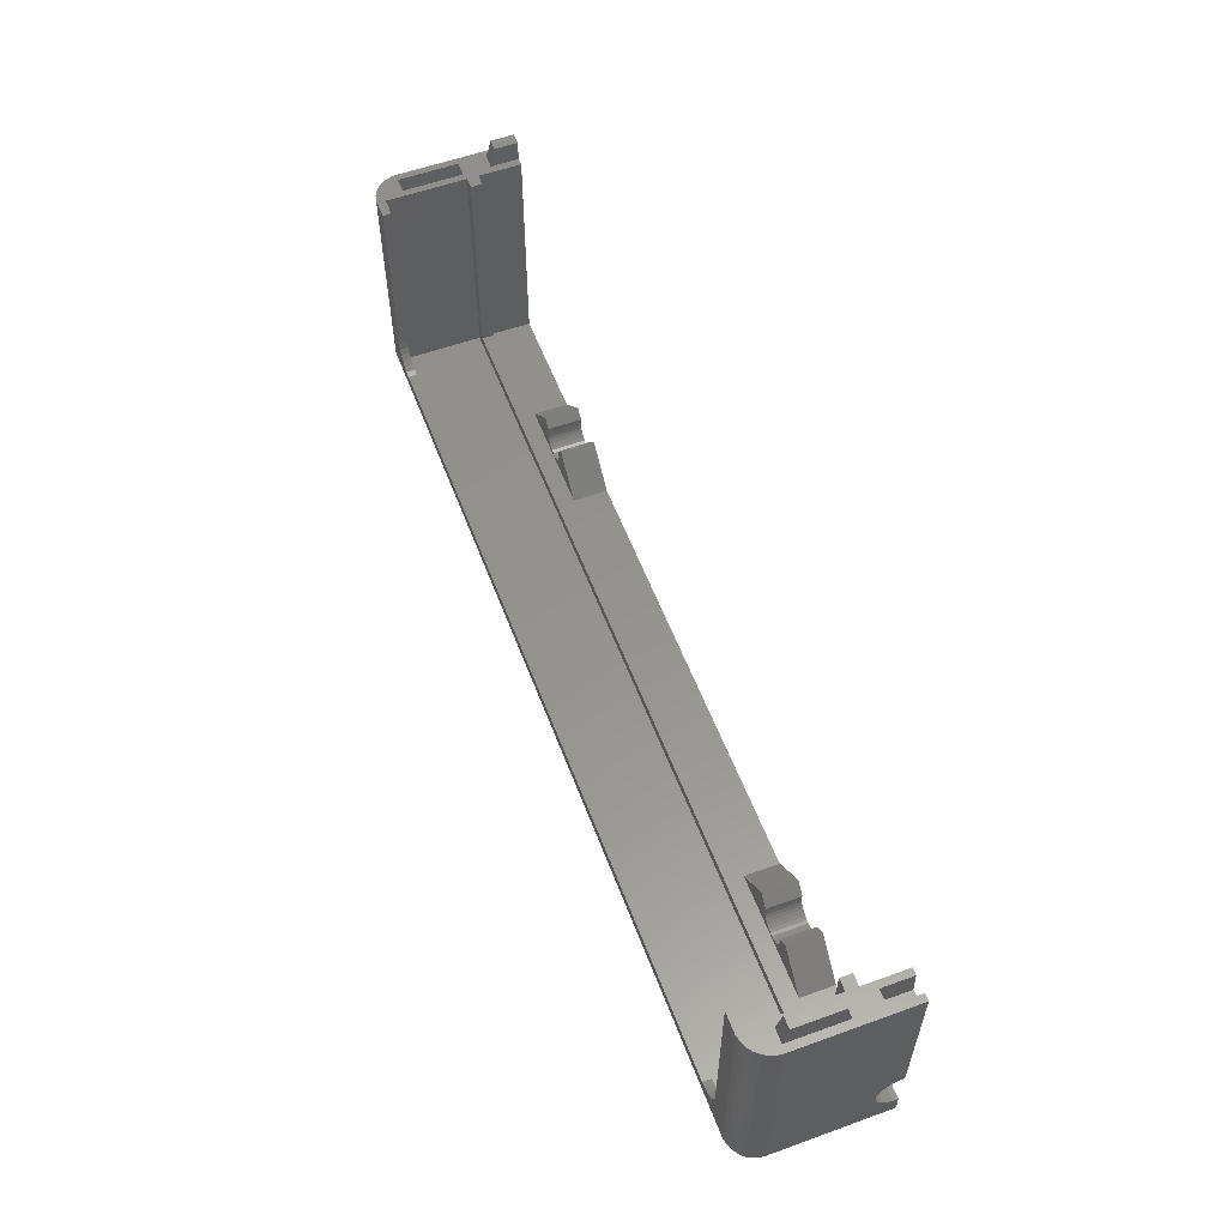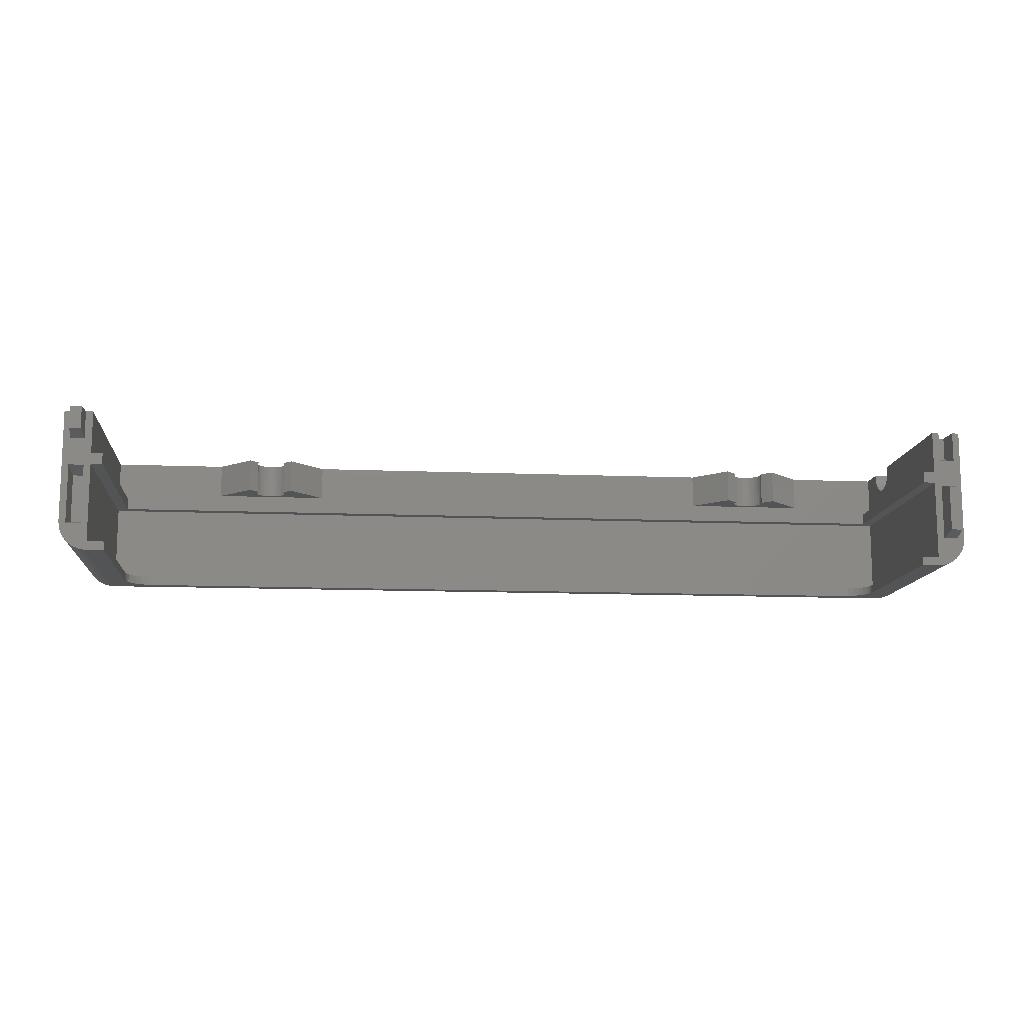
<metadata>
{"format":"stl","ext":"stl","renderer":"f3d","projection":"perspective","resolution":1024,"background":"white","views":[{"elev":56.9,"azim":69.4,"up":"+Z"},{"elev":-12.1,"azim":-5.6,"up":"+Y"}]}
</metadata>
<code>
# stl→obj: 388 verts, 772 faces
v 0 12.5 0
v 0 20 -40.05
v 0 20 0
v 0 12.5 -40.05
v 153.3 20 -40.05
v 153.3 19.17 -34.91
v 153.3 20 -35
v 153.3 18.37 -34.65
v 153.3 12.5 -40.05
v 153.3 17.65 -34.24
v 153.3 17.03 -33.68
v 153.3 16.02 -31.42
v 153.3 16.02 -30.58
v 153.3 16.2 -32.24
v 153.3 16.54 -33
v 153.3 19.17 -27.09
v 153.3 20 0
v 153.3 20 -27
v 153.3 12.5 0
v 153.3 18.37 -27.35
v 153.3 17.65 -27.76
v 153.3 17.03 -28.32
v 153.3 16.88 -28.53
v 153.3 16.54 -29
v 153.3 16.3 -29.53
v 153.3 16.2 -29.76
v 20 20 -40.05
v 20 14 -40.05
v 116.1 20 -40.05
v 40.16 20 -40.05
v 116.1 14 -40.05
v 137.5 14 -40.05
v 137.5 20 -40.05
v 40.16 14 -40.05
v 151.3 12.5 -38.05
v 151.3 12.5 0
v 2 12.5 -38.05
v 2 12.5 0
v 2 10.5 0
v 2 10.5 -38.05
v 151.3 10.5 -38.05
v 151.3 10.5 0
v -3.719 20 0
v -3.5 16 3.5
v -3.5 20 3.5
v -3.719 15.12 0
v -1.5 16 3.5
v -1.281 20 0
v -1.5 20 3.5
v -1.281 15.12 0
v 154.6 9.875 0
v 154.8 1 3.5
v 154.8 9 3.5
v 154.6 0.125 0
v 156.8 1 3.5
v 157 9.875 0
v 156.8 9 3.5
v 157 0.125 0
v -3.55 9.2 -4
v -3.812 10.25 0
v -3.812 -0.25 0
v -1.188 -0.25 0
v -1.188 10.25 0
v -1.45 9.2 -4
v -5 20 0
v -5 0 0
v -4.891 -1.04 0
v -4.568 -2.034 0
v -4.045 -2.939 0
v 0 10.5 0
v 0 -3.475 0
v 3 -4.973 0
v 3 -3.475 0
v -0.5226 -4.973 0
v -3.346 -3.716 0
v -1.545 -4.755 0
v -2.5 -4.33 0
v 153.3 10.5 0
v 154.5 14.75 0
v 154.5 20 0
v 153.8 -4.973 0
v 153.3 -3.475 0
v 150.3 -4.973 0
v 150.3 -3.475 0
v 157.1 14.75 0
v 158.3 0 0
v 158.3 20 0
v 158.2 -1.04 0
v 157.1 20 0
v 157.9 -2.034 0
v 157.3 -2.939 0
v 156.6 -3.716 0
v 155.8 -4.33 0
v 154.8 -4.755 0
v -1.45 0.8 -4
v -3.55 0.8 -4
v 154.6 20 -2.222
v 157 20 -2.222
v 156.8 15.8 -4
v 156.8 20 -4
v 154.8 15.8 -4
v 154.8 20 -4
v 26.08 14 -33.97
v 27.51 20 -35.4
v 26.08 20 -33.97
v 27.51 14 -35.4
v 27.44 14 -35.51
v 27.26 14 -36.07
v 27.2 14 -36.65
v 27.26 14 -37.23
v 29.71 14 -39.43
v 30.29 14 -39.43
v 29.13 14 -39.31
v 28.6 14 -39.07
v 28.13 14 -38.73
v 27.73 14 -38.3
v 27.44 14 -37.79
v 32.56 14 -35.51
v 34.08 14 -33.97
v 32.55 14 -35.5
v 32.74 14 -36.07
v 32.8 14 -36.65
v 32.74 14 -37.23
v 32.56 14 -37.79
v 32.27 14 -38.3
v 31.87 14 -38.73
v 31.4 14 -39.07
v 30.87 14 -39.31
v 158.3 20 -37.85
v 158.3 20 -35
v 158.2 20 -38.89
v 157.9 20 -39.88
v 155 20 -42.55
v -1.669 20 -42.55
v 156.6 20 -41.57
v 157.3 20 -40.79
v 34.08 20 -33.97
v 32.56 20 -35.51
v 32.55 20 -35.5
v 32.74 20 -36.07
v 32.8 20 -36.65
v 32.74 20 -37.23
v 30.29 20 -39.43
v 29.71 20 -39.43
v 30.87 20 -39.31
v 31.4 20 -39.07
v 31.87 20 -38.73
v 32.27 20 -38.3
v 32.56 20 -37.79
v 131.4 20 -33.97
v 129.5 20 -36.07
v 129.5 20 -35.87
v 129.6 20 -36.65
v 129.5 20 -37.23
v 127.1 20 -39.43
v 126.5 20 -39.43
v 127.7 20 -39.31
v 128.2 20 -39.07
v 128.7 20 -38.73
v 129.1 20 -38.3
v 129.4 20 -37.79
v 124.1 20 -36.07
v 122.2 20 -33.97
v 124.1 20 -35.9
v 124 20 -36.65
v 124.1 20 -37.23
v 124.2 20 -37.79
v 124.5 20 -38.3
v 124.9 20 -38.73
v 125.4 20 -39.07
v 125.9 20 -39.31
v 27.44 20 -35.51
v 27.26 20 -36.07
v 27.2 20 -36.65
v 27.26 20 -37.23
v 27.44 20 -37.79
v 27.73 20 -38.3
v 28.13 20 -38.73
v 28.6 20 -39.07
v 29.13 20 -39.31
v -5 20 -37.85
v -4.891 20 -38.89
v -4.568 20 -39.88
v -4.045 20 -40.79
v 155.8 20 -42.18
v -2.5 20 -42.18
v -3.346 20 -41.57
v 158.3 20 -27
v 122.2 14 -33.97
v 124.1 14 -35.9
v 124.1 14 -36.07
v 124 14 -36.65
v 124.1 14 -37.23
v 126.5 14 -39.43
v 127.1 14 -39.43
v 125.9 14 -39.31
v 125.4 14 -39.07
v 124.9 14 -38.73
v 124.5 14 -38.3
v 124.2 14 -37.79
v 129.5 14 -36.07
v 131.4 14 -33.97
v 129.5 14 -35.87
v 129.6 14 -36.65
v 129.5 14 -37.23
v 129.4 14 -37.79
v 129.1 14 -38.3
v 128.7 14 -38.73
v 128.2 14 -39.07
v 127.7 14 -39.31
v 153.3 -3.475 -40.05
v 153.3 10.5 -40.05
v 0 10.5 -40.05
v 0 -3.475 -40.05
v 150.3 -3.475 -31.05
v 145.8 -3.475 -36.02
v 7.477 -3.475 -36.02
v 146.8 -3.475 -35.81
v 147.8 -3.475 -35.38
v 148.6 -3.475 -34.77
v 149.3 -3.475 -33.99
v 149.9 -3.475 -33.08
v 150.2 -3.475 -32.09
v 3 -3.475 -31.05
v 3.109 -3.475 -32.09
v 3.432 -3.475 -33.08
v 3.955 -3.475 -33.99
v 4.654 -3.475 -34.77
v 5.5 -3.475 -35.38
v 6.455 -3.475 -35.81
v 150.3 -4.973 -31.05
v 150.2 -4.973 -32.09
v 3.109 -4.973 -32.09
v 3.432 -4.973 -33.08
v 3 -4.973 -31.05
v 6.455 -4.973 -35.81
v 5.5 -4.973 -35.38
v 4.654 -4.973 -34.77
v 149.3 -4.973 -33.99
v 149.9 -4.973 -33.08
v 148.6 -4.973 -34.77
v 147.8 -4.973 -35.38
v 3.955 -4.973 -33.99
v 146.8 -4.973 -35.81
v 145.8 -4.973 -36.02
v 7.477 -4.973 -36.02
v -0.5226 -4.973 -37.85
v 153.8 -4.973 -37.85
v -0.5112 -4.864 -38.89
v -1.545 -4.755 -37.85
v -1.511 -4.651 -38.89
v 155.3 -1.469 -42.18
v 154.7 -0.9223 -42.55
v 155.6 -1.017 -42.18
v 154.7 -0.9812 -42.55
v 156.4 -1.361 -41.57
v 155.7 -0.5198 -42.18
v -2.5 0 -42.18
v -1.669 0 -42.55
v -2.023 -3.503 -40.79
v -3.056 -3.394 -39.88
v -2.707 -3.006 -40.79
v 158.2 -1.04 -37.85
v 158.1 -1.017 -38.89
v 158.3 0 -37.85
v 153.7 -3.327 -41.57
v 153.6 -2.486 -42.18
v 154.3 -3.182 -41.57
v -3.273 -0.6956 -41.57
v -3.346 0 -41.57
v -2.445 -0.5198 -42.18
v -2.5 -4.33 -37.85
v -3.346 -3.716 -37.85
v -2.445 -4.236 -38.89
v 157.3 -0.841 -40.79
v 156.6 -0.6956 -41.57
v -1.411 -4.344 -39.88
v -0.4775 -4.543 -39.88
v 158.3 19.17 -27.09
v 158.3 18.37 -27.35
v 158.3 17.65 -27.76
v 158.3 17.03 -28.32
v 158.3 16.63 -28.86
v 158.3 16.54 -29
v 158.3 16.47 -29.15
v 158.3 16.2 -29.76
v 158.3 16.02 -30.58
v 158.3 19.17 -34.91
v 158.3 18.37 -34.65
v 158.3 17.65 -34.24
v 158.3 17.03 -33.68
v 158.3 16.54 -33
v 158.3 16.02 -31.42
v 158.3 16.2 -32.24
v 156.6 -3.716 -37.85
v 155.7 -4.236 -38.89
v 156.6 -3.635 -38.89
v 157.9 -2.034 -37.85
v 157.3 -2.939 -37.85
v 157.9 0 -39.88
v 157.3 0 -40.79
v -1.25 -2.165 -42.18
v -2.239 -2.486 -41.57
v -1.673 -1.858 -42.18
v 153.8 -4.864 -38.89
v -5 0 -37.85
v -1.034 -3.182 -41.57
v -1.673 -2.897 -41.57
v 154.8 -4.651 -38.89
v 154.7 -4.344 -39.88
v 154.8 -4.755 -37.85
v 157.8 -0.9497 -39.88
v 157.8 -1.989 -38.89
v 157.3 -2.875 -38.89
v 157.5 -1.858 -39.88
v -0.4228 -4.023 -40.79
v -0.3497 -3.327 -41.57
v -2.707 -1.967 -41.57
v -4.568 -2.034 -37.85
v -4.891 -1.04 -37.85
v -4.784 -1.017 -38.89
v -1.525 -0.6789 -42.55
v -2.284 -1.017 -42.18
v -1.612 -0.4117 -42.55
v -3.273 -3.635 -38.89
v -3.273 -2.378 -40.79
v -0.7725 -2.378 -42.18
v -0.4494 -1.602 -42.55
v -0.2613 -2.486 -42.18
v -0.5158 -1.588 -42.55
v -1.25 -3.847 -40.79
v 156.6 0 -41.57
v 155.8 0 -42.18
v 155.8 -4.33 -37.85
v -0.7725 -1.473 -42.55
v -0.8346 -1.446 -42.55
v 155 -1.858 -42.18
v 154.4 -1.24 -42.55
v 154.6 -1.032 -42.55
v -1.384 -0.9223 -42.55
v -3.056 -1.361 -41.57
v -2.023 -1.469 -42.18
v -4.891 0 -38.89
v -4.045 -2.939 -37.85
v -4.045 0 -40.79
v -4.568 0 -39.88
v -3.695 -2.685 -39.88
v -4.173 -1.858 -39.88
v -3.695 -1.645 -40.79
v -3.957 -2.875 -38.89
v 154.6 -3.847 -40.79
v 153.7 -4.023 -40.79
v 157 -2.685 -39.88
v 155.3 -3.503 -40.79
v 158.2 0 -38.89
v 155 -0.06759 -42.55
v 155 0 -42.55
v 153.8 -4.543 -39.88
v 156.4 -3.394 -39.88
v 154.1 -2.378 -42.18
v 153.8 -1.588 -42.55
v 154.1 -1.473 -42.55
v 154.8 -0.6789 -42.55
v 154.9 -0.4117 -42.55
v -1.305 -1.032 -42.55
v -1.35 -0.9812 -42.55
v 156 -3.006 -40.79
v 156.6 -2.378 -40.79
v -3.957 -0.841 -40.79
v -2.284 -3.956 -39.88
v -4.468 -1.989 -38.89
v -4.468 -0.9497 -39.88
v 155.5 -2.486 -41.57
v 156 -1.967 -41.57
v 155.6 -3.956 -39.88
v 157 -1.645 -40.79
v 153.7 -1.602 -42.55
v -1.662 -0.06759 -42.55
v -1.117 -1.24 -42.55
v 154.9 -0.3471 -42.55
v -0.8896 -1.406 -42.55
v -1.633 -0.3471 -42.55
v 154.6 -2.165 -42.18
v 154.2 -1.406 -42.55
v 154.1 -1.446 -42.55
v 155 -2.897 -41.57
v -0.1745 -1.66 -42.55
v 153.5 -1.66 -42.55
f 1 2 3
f 2 1 4
f 5 6 7
f 5 8 6
f 9 8 5
f 8 9 10
f 10 9 11
f 12 9 13
f 14 9 12
f 15 9 14
f 11 9 15
f 16 17 18
f 19 16 20
f 19 20 21
f 19 21 22
f 19 22 23
f 19 23 24
f 19 24 25
f 19 25 26
f 9 26 13
f 26 9 19
f 16 19 17
f 27 2 28
f 29 30 31
f 32 5 33
f 5 32 9
f 31 9 32
f 34 31 30
f 34 9 31
f 4 34 28
f 34 4 9
f 4 28 2
f 19 35 36
f 35 9 37
f 9 35 19
f 37 1 38
f 37 4 1
f 4 37 9
f 39 37 38
f 37 39 40
f 41 36 35
f 36 41 42
f 37 41 35
f 41 37 40
f 43 44 45
f 44 43 46
f 47 48 49
f 48 47 50
f 46 47 44
f 47 46 50
f 45 47 49
f 47 45 44
f 51 52 53
f 52 51 54
f 55 56 57
f 56 55 58
f 56 53 57
f 53 56 51
f 54 55 52
f 55 54 58
f 53 55 57
f 55 53 52
f 59 60 61
f 62 63 64
f 65 46 43
f 66 61 60
f 46 65 60
f 67 61 66
f 61 68 69
f 60 65 66
f 61 67 68
f 50 1 3
f 46 1 50
f 62 70 63
f 70 62 71
f 50 3 48
f 1 63 70
f 60 1 46
f 1 60 63
f 1 39 38
f 39 1 70
f 71 72 73
f 72 71 74
f 75 71 62
f 71 76 74
f 71 77 76
f 71 75 77
f 69 62 61
f 62 69 75
f 36 78 19
f 78 36 42
f 17 79 80
f 79 17 19
f 79 19 78
f 79 78 81
f 82 81 78
f 83 82 84
f 82 83 81
f 85 51 56
f 81 51 79
f 79 51 85
f 56 86 87
f 58 86 56
f 86 58 88
f 85 87 89
f 56 87 85
f 88 58 90
f 90 58 91
f 54 91 58
f 91 54 92
f 92 54 93
f 93 54 94
f 54 81 94
f 51 81 54
f 62 64 95
f 95 61 62
f 61 95 96
f 59 63 60
f 63 59 64
f 59 95 64
f 95 59 96
f 96 59 61
f 97 80 79
f 85 89 98
f 99 98 100
f 98 99 85
f 99 79 85
f 79 99 101
f 102 99 100
f 99 102 101
f 97 101 102
f 101 97 79
f 103 104 105
f 104 103 106
f 103 107 106
f 103 108 107
f 103 109 108
f 28 109 103
f 109 28 110
f 111 28 112
f 113 28 111
f 114 28 113
f 115 28 114
f 116 28 115
f 117 28 116
f 110 28 117
f 118 119 120
f 121 119 118
f 122 119 121
f 34 122 123
f 34 123 124
f 122 34 119
f 125 34 124
f 126 34 125
f 127 34 126
f 128 34 127
f 112 34 128
f 34 112 28
f 28 105 27
f 105 28 103
f 129 7 130
f 5 129 131
f 5 131 132
f 129 5 7
f 133 33 5
f 33 133 29
f 29 133 30
f 134 30 133
f 135 5 136
f 136 5 132
f 137 138 139
f 137 140 138
f 137 141 140
f 30 141 137
f 141 30 142
f 143 30 144
f 145 30 143
f 146 30 145
f 147 30 146
f 148 30 147
f 149 30 148
f 142 30 149
f 150 151 152
f 150 153 151
f 150 154 153
f 33 154 150
f 155 33 156
f 157 33 155
f 158 33 157
f 159 33 158
f 160 33 159
f 161 33 160
f 154 33 161
f 162 163 164
f 165 163 162
f 166 163 165
f 29 166 167
f 166 29 163
f 168 29 167
f 169 29 168
f 170 29 169
f 171 29 170
f 156 29 171
f 29 156 33
f 172 105 104
f 173 105 172
f 174 105 173
f 27 174 175
f 27 175 176
f 174 27 105
f 177 27 176
f 178 27 177
f 179 27 178
f 180 27 179
f 144 27 180
f 27 144 30
f 181 48 3
f 48 181 43
f 43 181 65
f 2 181 3
f 181 2 182
f 182 2 183
f 2 184 183
f 30 134 27
f 185 5 135
f 27 134 2
f 5 185 133
f 186 2 134
f 2 187 184
f 2 186 187
f 48 45 49
f 45 48 43
f 87 98 89
f 87 100 98
f 100 188 102
f 188 100 87
f 97 17 80
f 102 17 97
f 18 102 188
f 102 18 17
f 119 30 137
f 30 119 34
f 120 137 139
f 137 120 119
f 189 164 163
f 164 189 190
f 29 189 163
f 189 29 31
f 189 191 190
f 189 192 191
f 189 193 192
f 31 193 189
f 194 31 195
f 196 31 194
f 197 31 196
f 198 31 197
f 199 31 198
f 200 31 199
f 193 31 200
f 201 202 203
f 204 202 201
f 205 202 204
f 32 205 206
f 205 32 202
f 207 32 206
f 208 32 207
f 209 32 208
f 210 32 209
f 195 32 210
f 32 195 31
f 202 33 150
f 33 202 32
f 203 150 152
f 150 203 202
f 122 140 141
f 140 122 121
f 121 138 140
f 138 121 118
f 108 174 173
f 174 108 109
f 125 149 148
f 149 125 124
f 106 172 104
f 172 106 107
f 144 112 143
f 112 144 111
f 145 127 146
f 127 145 128
f 118 139 138
f 139 118 120
f 107 173 172
f 173 107 108
f 146 126 147
f 126 146 127
f 124 142 149
f 142 124 123
f 123 141 142
f 141 123 122
f 178 114 179
f 114 178 115
f 117 177 176
f 177 117 116
f 110 176 175
f 176 110 117
f 116 178 177
f 178 116 115
f 109 175 174
f 175 109 110
f 143 128 145
f 128 143 112
f 126 148 147
f 148 126 125
f 179 113 180
f 113 179 114
f 180 111 144
f 111 180 113
f 204 151 153
f 151 204 201
f 201 152 151
f 152 201 203
f 155 210 157
f 210 155 195
f 207 161 160
f 161 207 206
f 193 167 166
f 167 193 200
f 190 162 164
f 162 190 191
f 169 197 170
f 197 169 198
f 199 169 168
f 169 199 198
f 191 165 162
f 165 191 192
f 192 166 165
f 166 192 193
f 157 209 158
f 209 157 210
f 158 208 159
f 208 158 209
f 208 160 159
f 160 208 207
f 206 154 161
f 154 206 205
f 205 153 154
f 153 205 204
f 170 196 171
f 196 170 197
f 171 194 156
f 194 171 196
f 156 195 155
f 195 156 194
f 200 168 167
f 168 200 199
f 211 78 212
f 78 211 82
f 70 40 39
f 40 213 41
f 213 40 70
f 41 78 42
f 41 212 78
f 212 41 213
f 71 213 70
f 213 71 214
f 213 211 212
f 211 213 214
f 82 215 84
f 216 211 217
f 218 211 216
f 219 211 218
f 220 211 219
f 221 211 220
f 222 211 221
f 223 211 222
f 215 211 223
f 211 215 82
f 224 71 73
f 224 214 71
f 225 214 224
f 226 214 225
f 227 214 226
f 228 214 227
f 229 214 228
f 230 214 229
f 217 214 230
f 214 217 211
f 231 84 215
f 84 231 83
f 232 215 223
f 215 232 231
f 233 226 225
f 226 233 234
f 72 224 73
f 224 72 235
f 229 236 230
f 236 229 237
f 235 225 224
f 225 235 233
f 228 237 229
f 237 228 238
f 239 222 221
f 222 239 240
f 219 241 220
f 241 219 242
f 240 223 222
f 223 240 232
f 234 227 226
f 227 234 243
f 218 242 219
f 242 218 244
f 241 221 220
f 221 241 239
f 243 228 227
f 228 243 238
f 216 244 218
f 244 216 245
f 230 246 217
f 246 230 236
f 217 245 216
f 245 217 246
f 74 235 72
f 247 235 74
f 246 247 245
f 236 247 246
f 237 247 236
f 238 247 237
f 243 247 238
f 234 247 243
f 233 247 234
f 235 247 233
f 231 81 83
f 248 231 232
f 231 248 81
f 240 248 232
f 239 248 240
f 241 248 239
f 242 248 241
f 244 248 242
f 245 248 244
f 248 245 247
f 249 250 251
f 252 253 254
f 253 252 255
f 256 254 257
f 258 134 259
f 134 258 186
f 260 261 262
f 263 264 265
f 266 267 268
f 269 270 271
f 272 273 274
f 275 256 276
f 249 277 278
f 247 250 249
f 87 279 188
f 87 280 279
f 86 280 87
f 280 86 281
f 281 86 282
f 282 86 283
f 283 86 284
f 265 284 86
f 284 265 285
f 286 265 287
f 285 265 286
f 288 129 130
f 289 129 288
f 290 129 289
f 291 129 290
f 265 291 292
f 287 265 293
f 293 265 294
f 291 265 129
f 294 265 292
f 251 272 274
f 295 296 297
f 273 77 75
f 77 273 272
f 256 257 276
f 91 298 90
f 298 91 299
f 300 275 301
f 302 303 304
f 250 272 251
f 249 248 247
f 248 249 305
f 306 65 181
f 65 306 66
f 307 308 302
f 309 310 296
f 256 252 254
f 309 305 310
f 250 74 76
f 74 250 247
f 248 94 81
f 94 248 311
f 312 275 300
f 313 314 315
f 316 307 317
f 303 318 304
f 319 320 321
f 322 323 324
f 274 325 261
f 262 326 318
f 320 306 321
f 320 66 306
f 66 320 67
f 327 328 329
f 328 327 330
f 277 260 331
f 301 135 136
f 135 301 332
f 276 257 332
f 332 257 333
f 334 296 295
f 334 92 93
f 92 334 295
f 92 299 91
f 299 92 295
f 316 277 331
f 307 260 308
f 302 335 327
f 335 302 336
f 337 338 339
f 340 323 322
f 270 186 258
f 186 270 187
f 318 341 342
f 341 269 271
f 343 181 182
f 181 343 306
f 251 274 277
f 249 251 277
f 344 68 319
f 68 344 69
f 345 183 184
f 183 345 346
f 347 348 349
f 325 350 261
f 326 347 349
f 266 329 267
f 329 266 317
f 351 352 268
f 314 353 315
f 310 351 354
f 278 277 316
f 333 135 332
f 135 333 185
f 264 312 300
f 264 300 355
f 356 333 257
f 333 356 357
f 357 185 333
f 185 357 133
f 278 305 249
f 305 278 358
f 311 93 94
f 93 311 334
f 297 296 359
f 313 315 264
f 331 260 307
f 316 331 307
f 360 361 362
f 254 363 364
f 304 318 342
f 342 365 304
f 365 342 366
f 359 367 368
f 330 327 335
f 326 349 318
f 260 303 308
f 308 303 302
f 318 349 341
f 369 346 345
f 277 370 260
f 277 274 370
f 344 319 350
f 273 344 350
f 272 76 77
f 76 272 250
f 319 67 320
f 67 319 68
f 319 321 371
f 349 372 369
f 367 373 374
f 352 266 268
f 368 367 374
f 367 354 373
f 298 314 313
f 375 354 359
f 311 309 334
f 317 307 329
f 264 315 312
f 300 136 132
f 136 300 301
f 265 131 129
f 131 265 355
f 265 264 355
f 376 256 275
f 314 359 353
f 298 313 264
f 299 314 298
f 299 295 314
f 360 377 361
f 377 360 267
f 254 253 363
f 258 378 271
f 378 258 259
f 379 304 365
f 329 307 327
f 307 302 327
f 271 270 258
f 261 350 347
f 349 369 341
f 303 262 318
f 260 262 303
f 350 348 347
f 371 321 348
f 261 347 326
f 261 326 262
f 321 343 346
f 321 306 343
f 350 371 348
f 350 319 371
f 353 368 376
f 339 252 337
f 252 339 255
f 353 359 368
f 315 353 376
f 296 375 359
f 334 309 296
f 311 305 309
f 375 310 354
f 268 267 360
f 317 352 316
f 352 317 266
f 312 376 275
f 315 376 312
f 263 298 264
f 297 359 314
f 295 297 314
f 257 380 356
f 364 257 254
f 257 364 380
f 381 304 379
f 302 381 336
f 381 302 304
f 323 341 271
f 271 324 323
f 324 271 382
f 383 384 337
f 384 383 385
f 370 261 260
f 274 261 370
f 270 184 187
f 184 270 345
f 341 369 269
f 273 350 325
f 274 273 325
f 346 182 183
f 182 346 343
f 348 321 372
f 348 372 349
f 374 337 252
f 374 252 256
f 354 268 386
f 351 268 354
f 248 305 311
f 305 358 310
f 275 276 301
f 301 276 332
f 368 374 376
f 376 374 256
f 88 265 86
f 265 88 263
f 382 271 378
f 342 340 366
f 340 342 323
f 342 341 323
f 337 384 338
f 269 345 270
f 369 345 269
f 273 69 344
f 69 273 75
f 372 321 346
f 372 346 369
f 359 354 367
f 362 383 360
f 383 362 385
f 386 383 337
f 354 386 373
f 316 358 278
f 358 316 352
f 296 310 375
f 355 132 131
f 132 355 300
f 90 263 88
f 263 90 298
f 329 328 387
f 267 387 388
f 387 267 329
f 386 360 383
f 268 360 386
f 373 386 337
f 373 337 374
f 358 352 310
f 310 352 351
f 267 388 377
f 16 188 279
f 188 16 18
f 293 13 287
f 13 293 12
f 22 281 282
f 281 22 21
f 10 291 290
f 291 10 11
f 282 23 22
f 23 282 283
f 21 280 281
f 280 21 20
f 294 12 293
f 12 294 14
f 291 15 292
f 15 291 11
f 20 279 280
f 279 20 16
f 292 14 294
f 14 292 15
f 6 289 288
f 289 6 8
f 8 290 289
f 290 8 10
f 7 288 130
f 288 7 6
f 287 26 286
f 26 287 13
f 285 24 284
f 24 285 25
f 24 283 284
f 283 24 23
f 286 25 285
f 25 286 26
f 388 357 356
f 364 356 380
f 377 356 364
f 253 364 363
f 377 364 253
f 339 253 255
f 377 253 339
f 384 339 338
f 377 339 384
f 362 384 385
f 377 384 362
f 377 362 361
f 356 377 388
f 357 388 133
f 387 133 388
f 378 387 328
f 335 328 330
f 328 335 378
f 381 335 336
f 378 335 381
f 365 381 379
f 381 365 378
f 340 365 366
f 378 365 340
f 324 340 322
f 340 324 378
f 378 324 382
f 387 378 259
f 387 259 134
f 387 134 133

</code>
